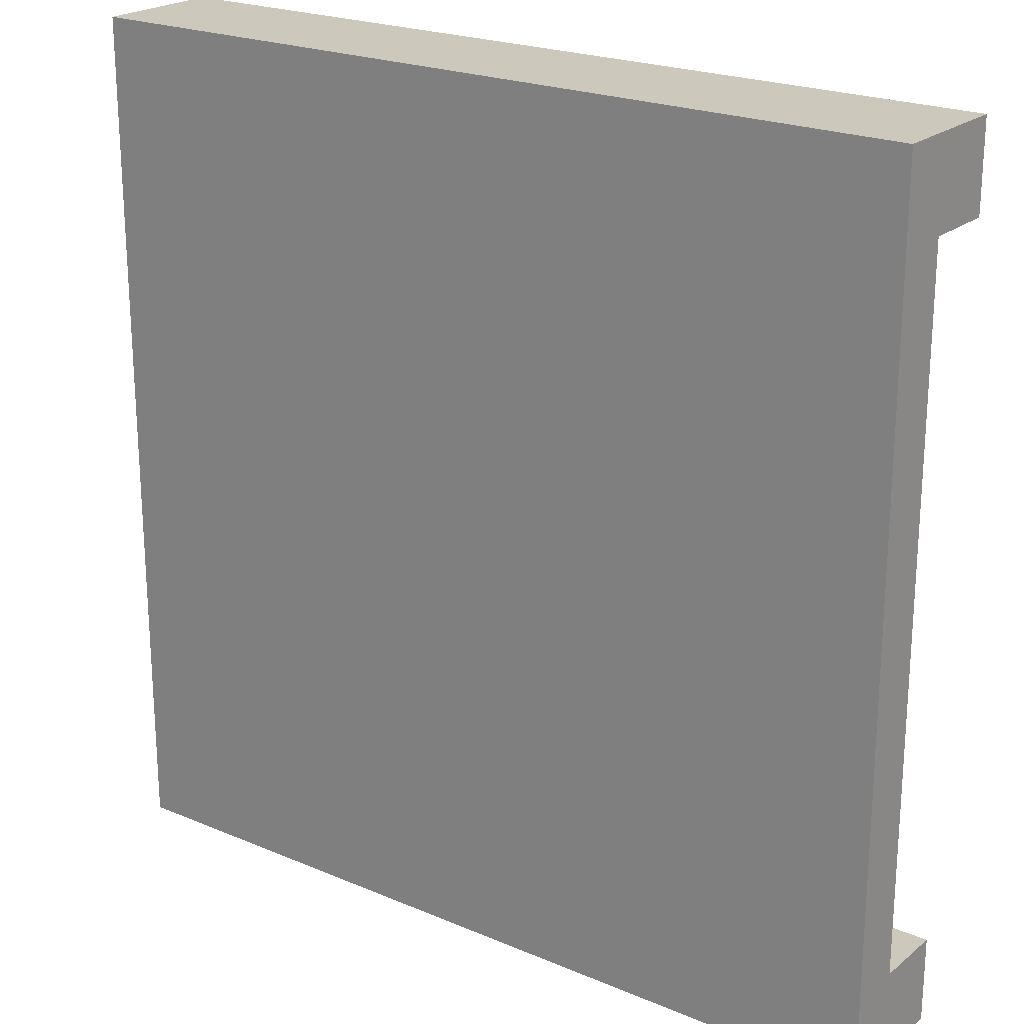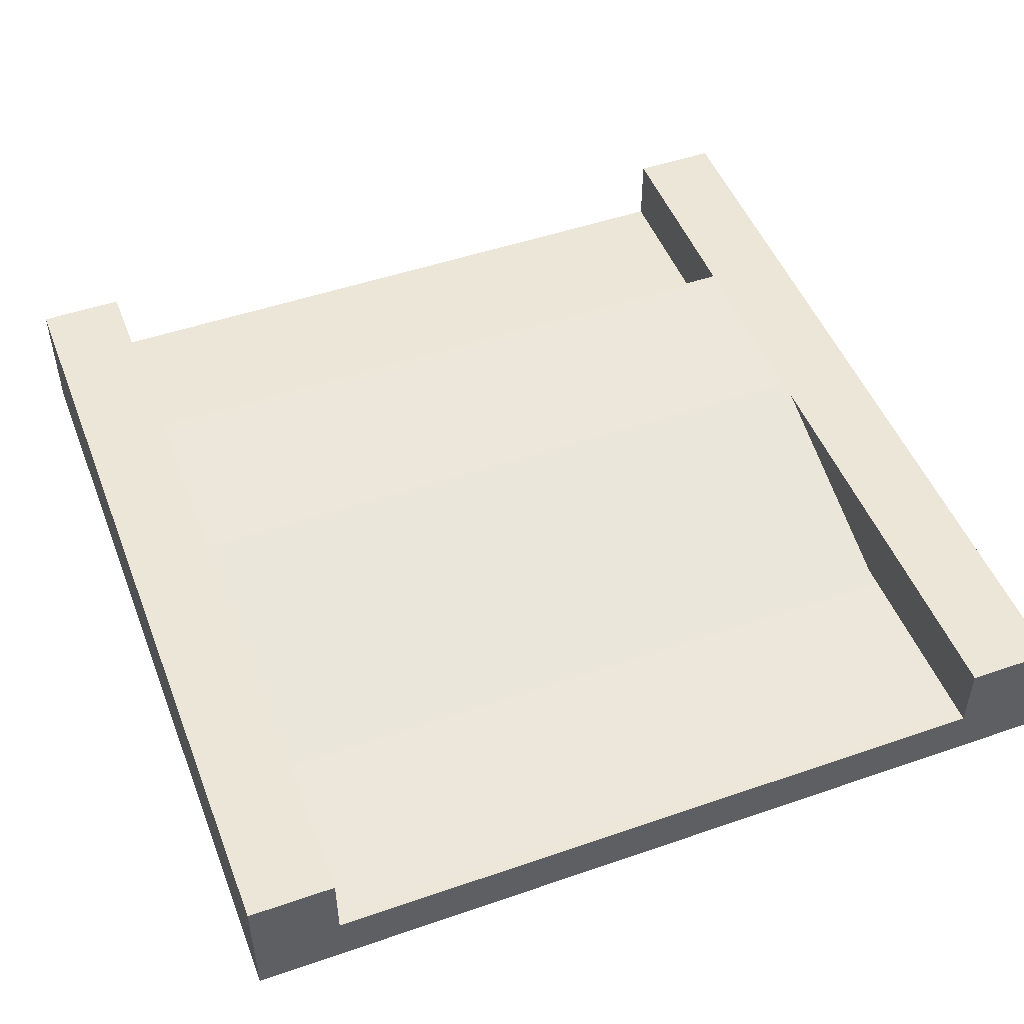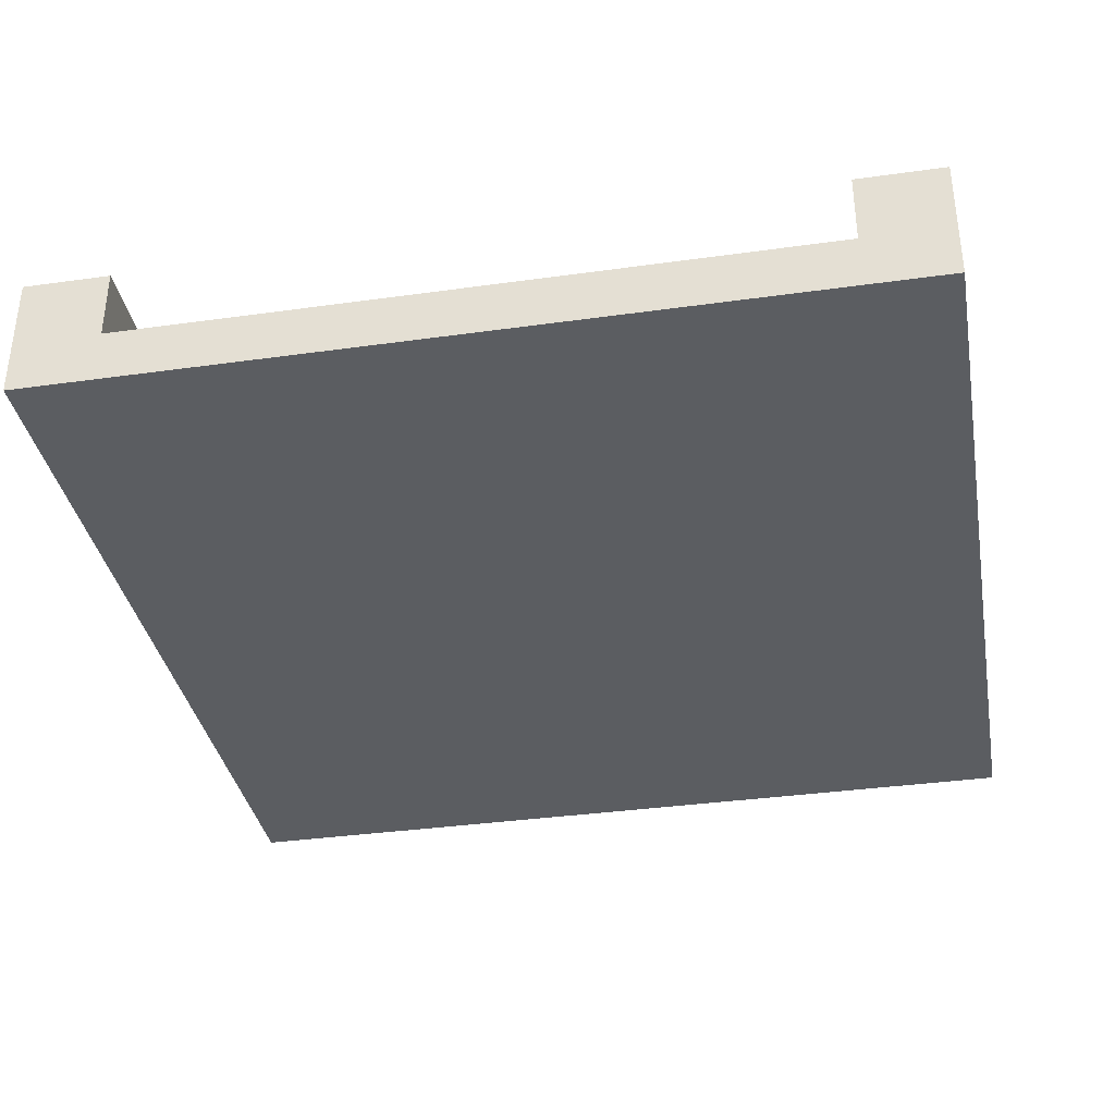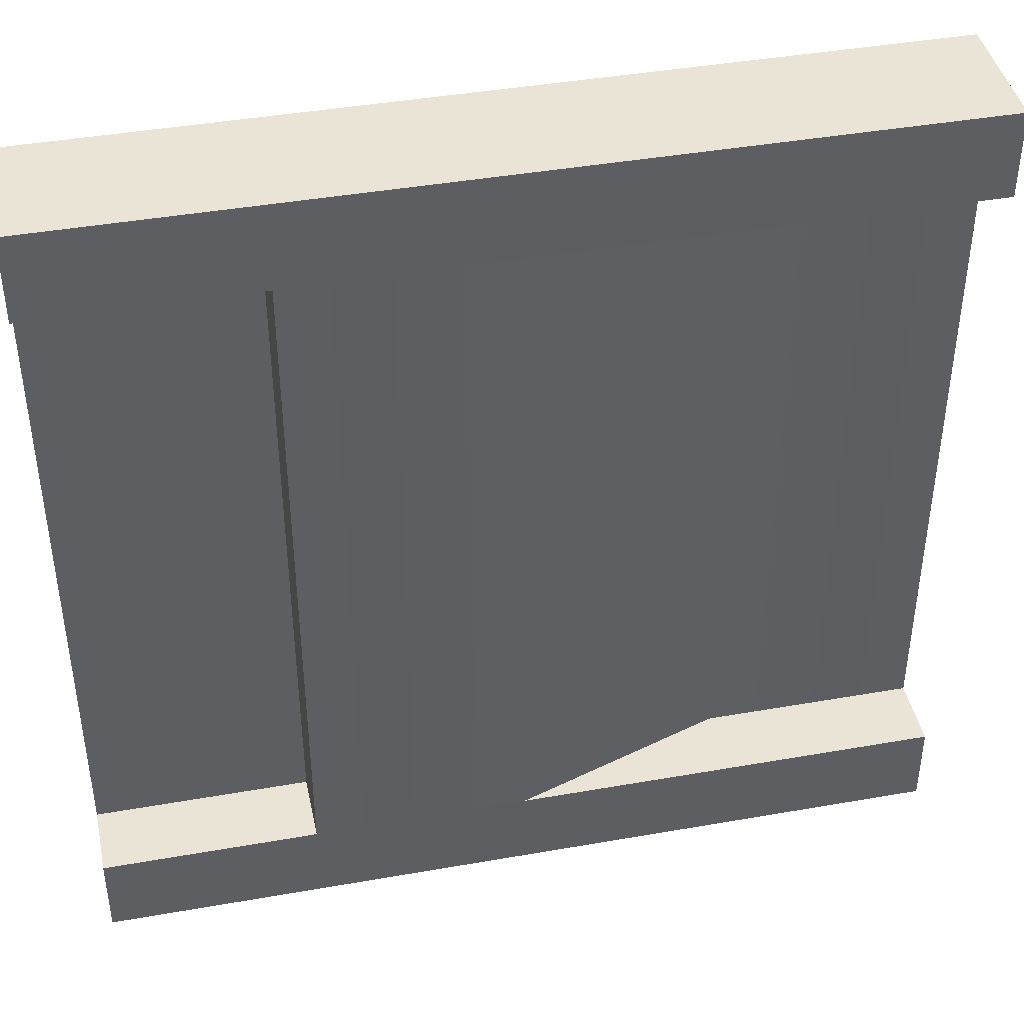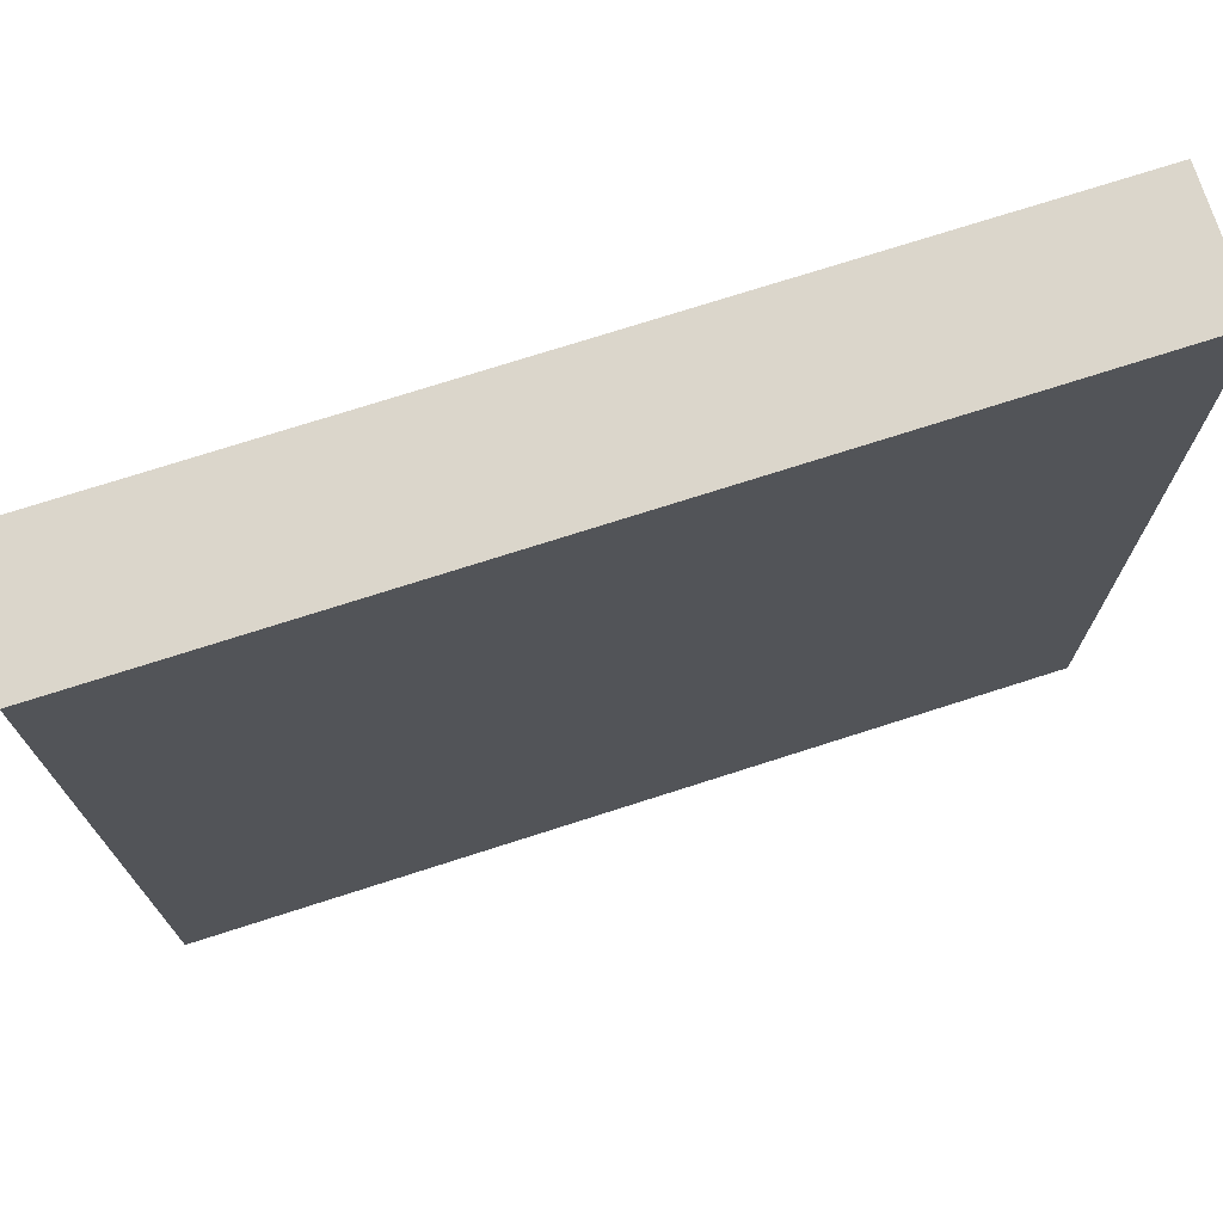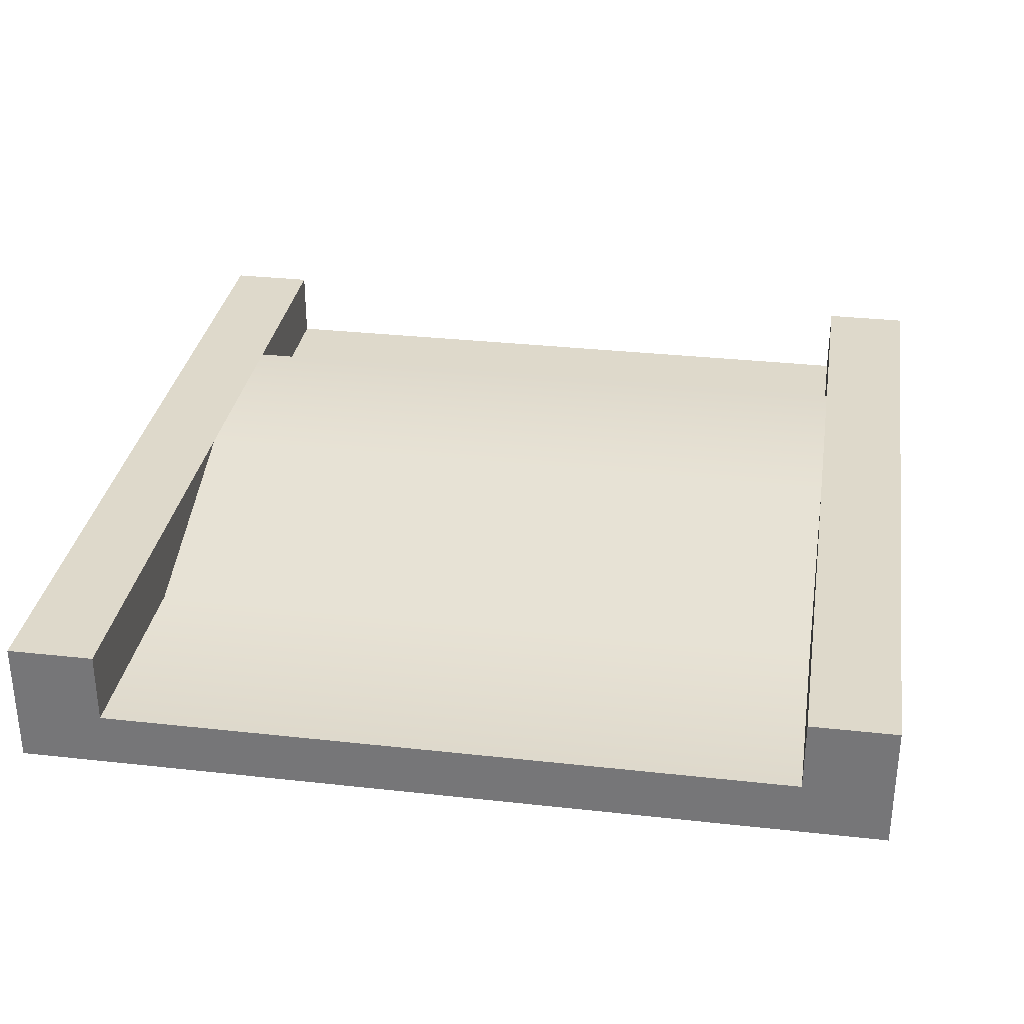
<metadata>
{"format":"obj","ext":"obj","renderer":"f3d","projection":"perspective","resolution":1024,"background":"white","views":[{"elev":22.1,"azim":36.4,"up":"+Z"},{"elev":49.3,"azim":-110.9,"up":"+Y"},{"elev":-35.8,"azim":-79.6,"up":"+Y"},{"elev":42.4,"azim":168.1,"up":"+Z"},{"elev":73.6,"azim":-17.8,"up":"+Z"},{"elev":31.8,"azim":-81.1,"up":"+Y"}]}
</metadata>
<code>
o rampSquare
v 0.5 0.1467 -0.5
v 0.5 0 -0.4
v 0.5 0 -0.5
v 0.5 0.06333 -0.4
v 0.5 0.1467 -0.4
v -0.5 0 -0.4
v -0.5 0 -0.5
v -0.5 -0 0.4
v 0.5 -0 0.4
v 0.5 -0 0.5
v -0.5 -0 0.5
v -0.5 0.1467 -0.5
v -0.5 0.1467 0.5
v 0 0.1467 0.4
v -0.5 0.1467 0.4
v 0.25 0.1467 0.4
v 0.5 0.1467 0.4
v 0.5 0.1467 0.5
v -0.5 0.06333 0.4
v -0.5 0.1467 -0.4
v -0 0.1467 -0.4
v 0.25 0.1467 -0.4
v 0.25 0.06333 0.4
v 0.5 0.06333 0.4
v -0.5 0.06333 -0.4
v -0.25 0.06333 0.4
v 0.25 0.06333 -0.4
v -0.25 0.06333 -0.4
f 1 2 3
f 2 1 4
f 4 1 5
f 3 6 7
f 6 3 2
f 6 2 8
f 8 2 9
f 8 9 10
f 8 10 11
f 1 7 12
f 7 1 3
f 13 14 15
f 14 13 16
f 16 13 17
f 17 13 18
f 10 13 11
f 13 10 18
f 13 8 11
f 8 13 19
f 19 13 15
f 20 1 12
f 1 20 21
f 1 21 5
f 5 21 22
f 17 23 16
f 23 17 24
f 24 10 9
f 10 24 18
f 18 24 17
f 25 7 6
f 7 25 12
f 12 25 20
f 14 19 15
f 19 14 26
f 21 27 28
f 27 21 22
f 22 23 27
f 23 22 16
f 28 20 25
f 20 28 21
f 4 22 27
f 22 4 5
f 23 4 27
f 4 23 24
f 4 9 2
f 9 4 24
f 19 6 8
f 6 19 25
f 26 21 28
f 21 26 14
f 19 28 25
f 28 19 26
f 14 22 21
f 22 14 16

</code>
